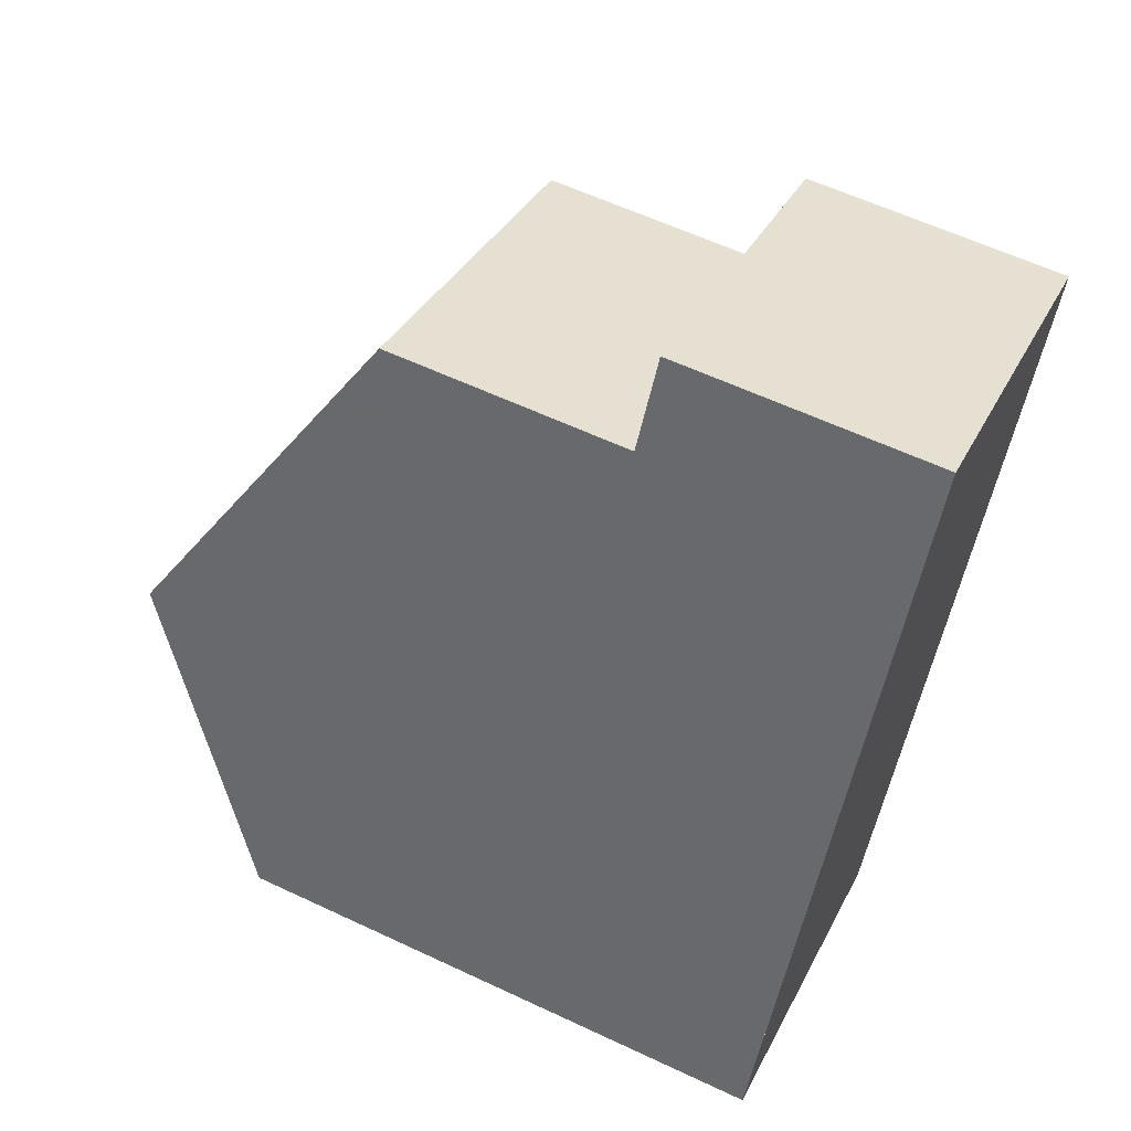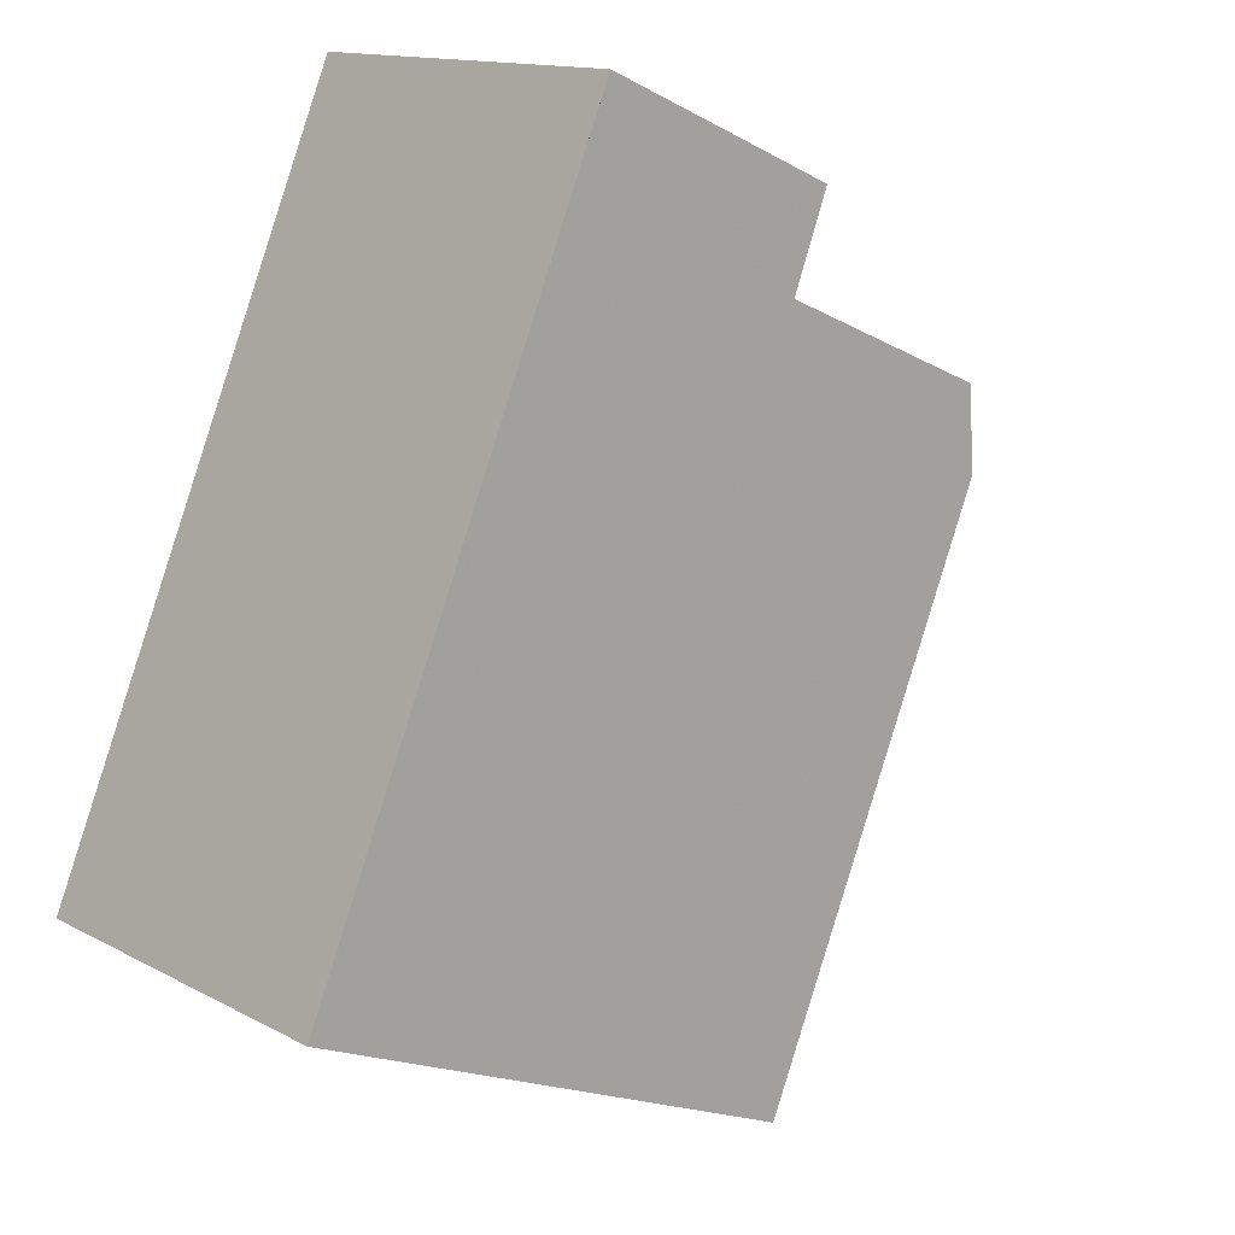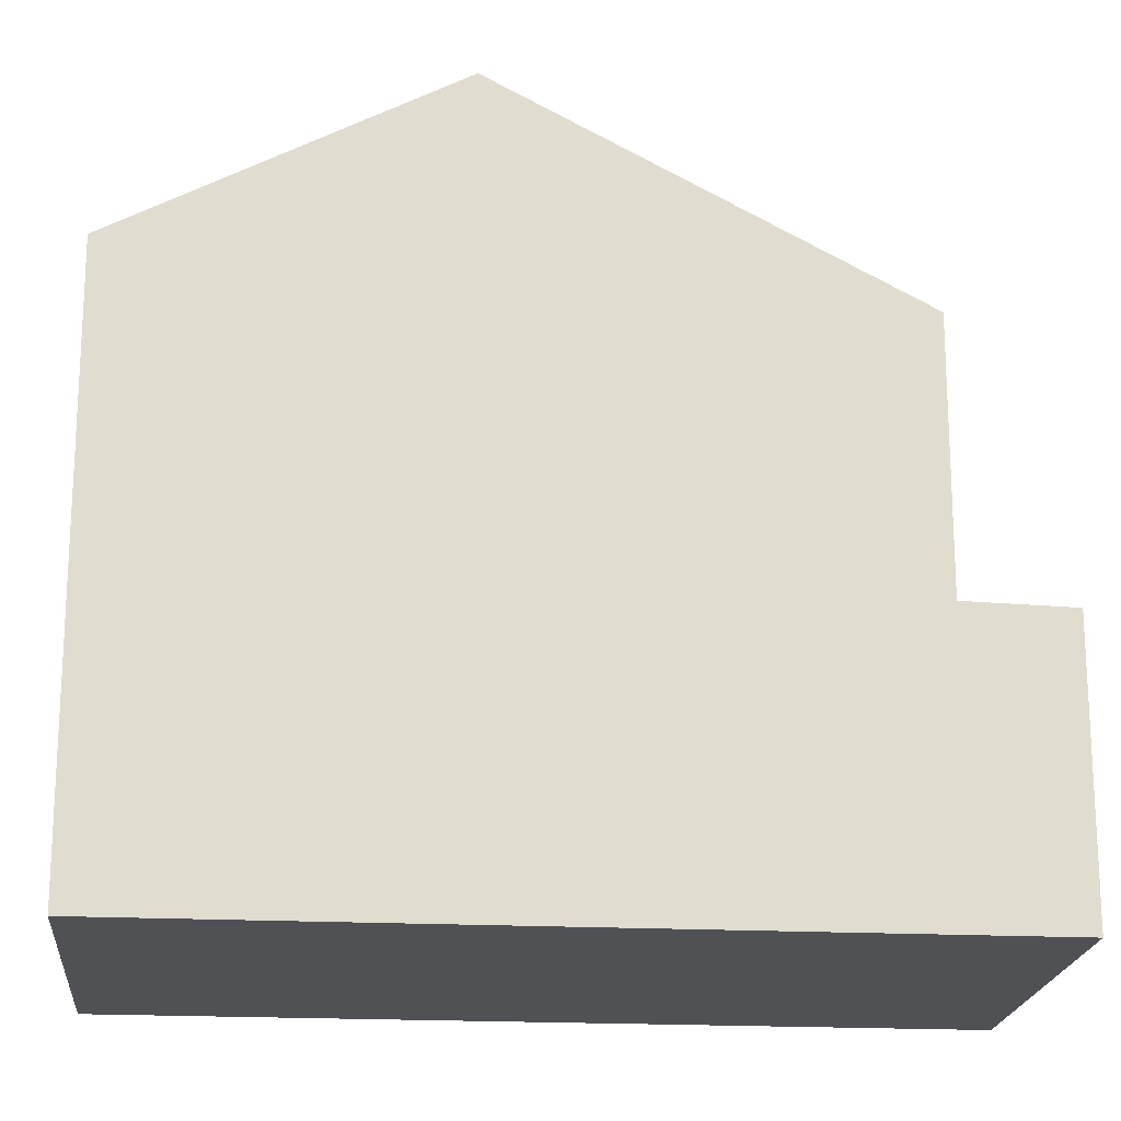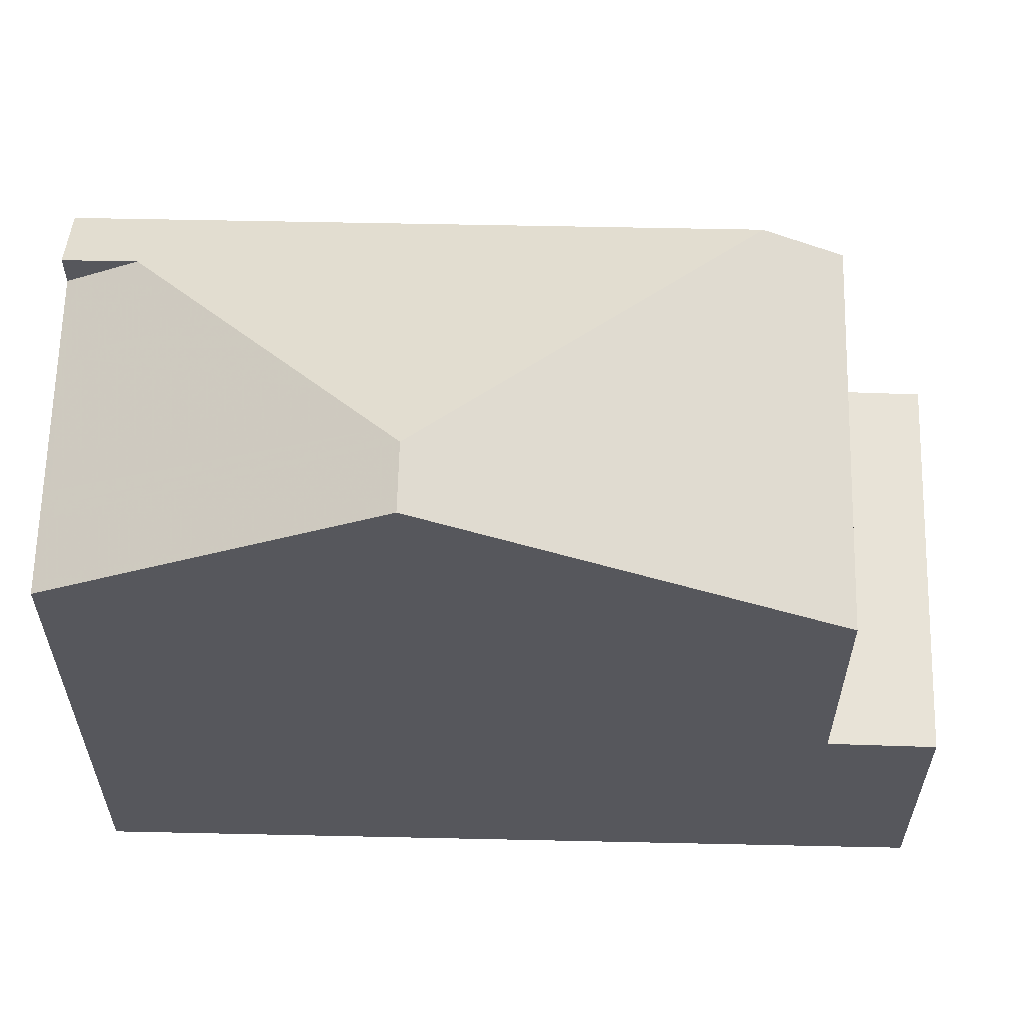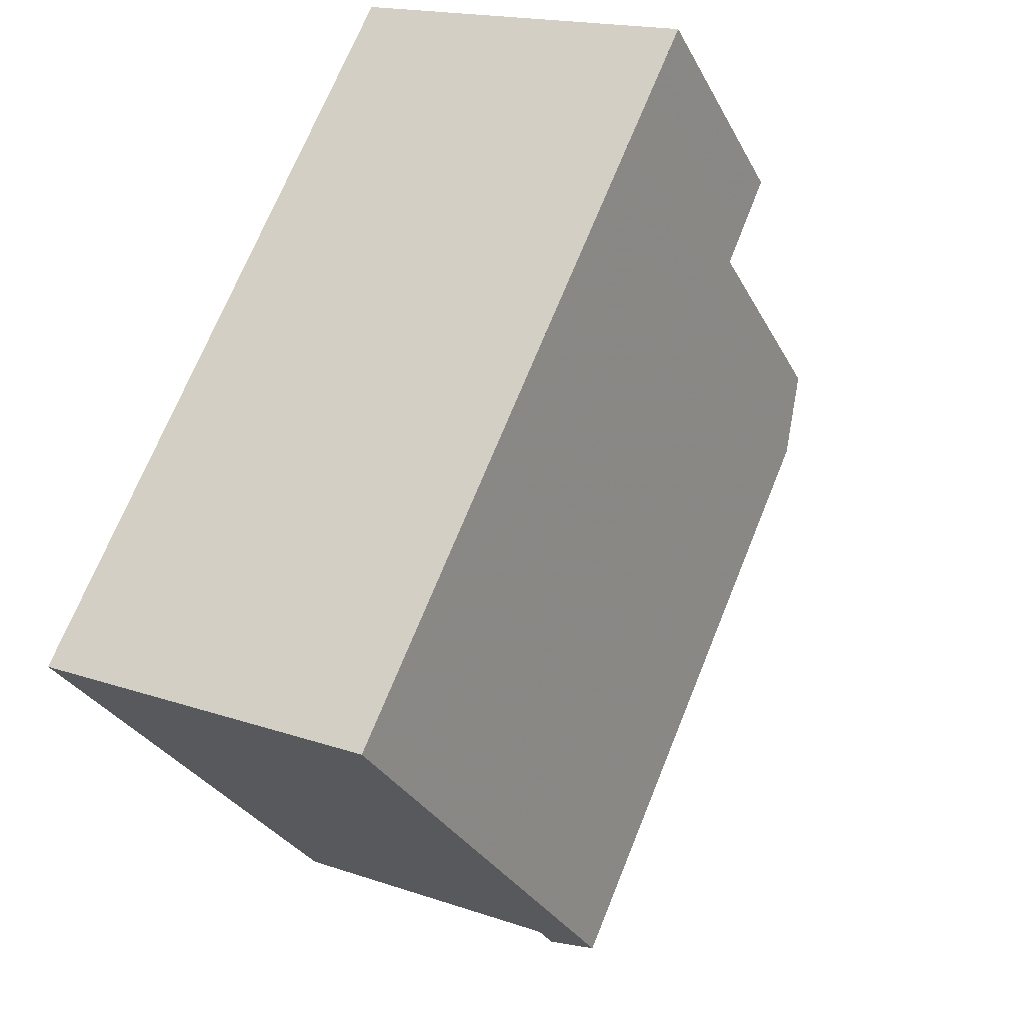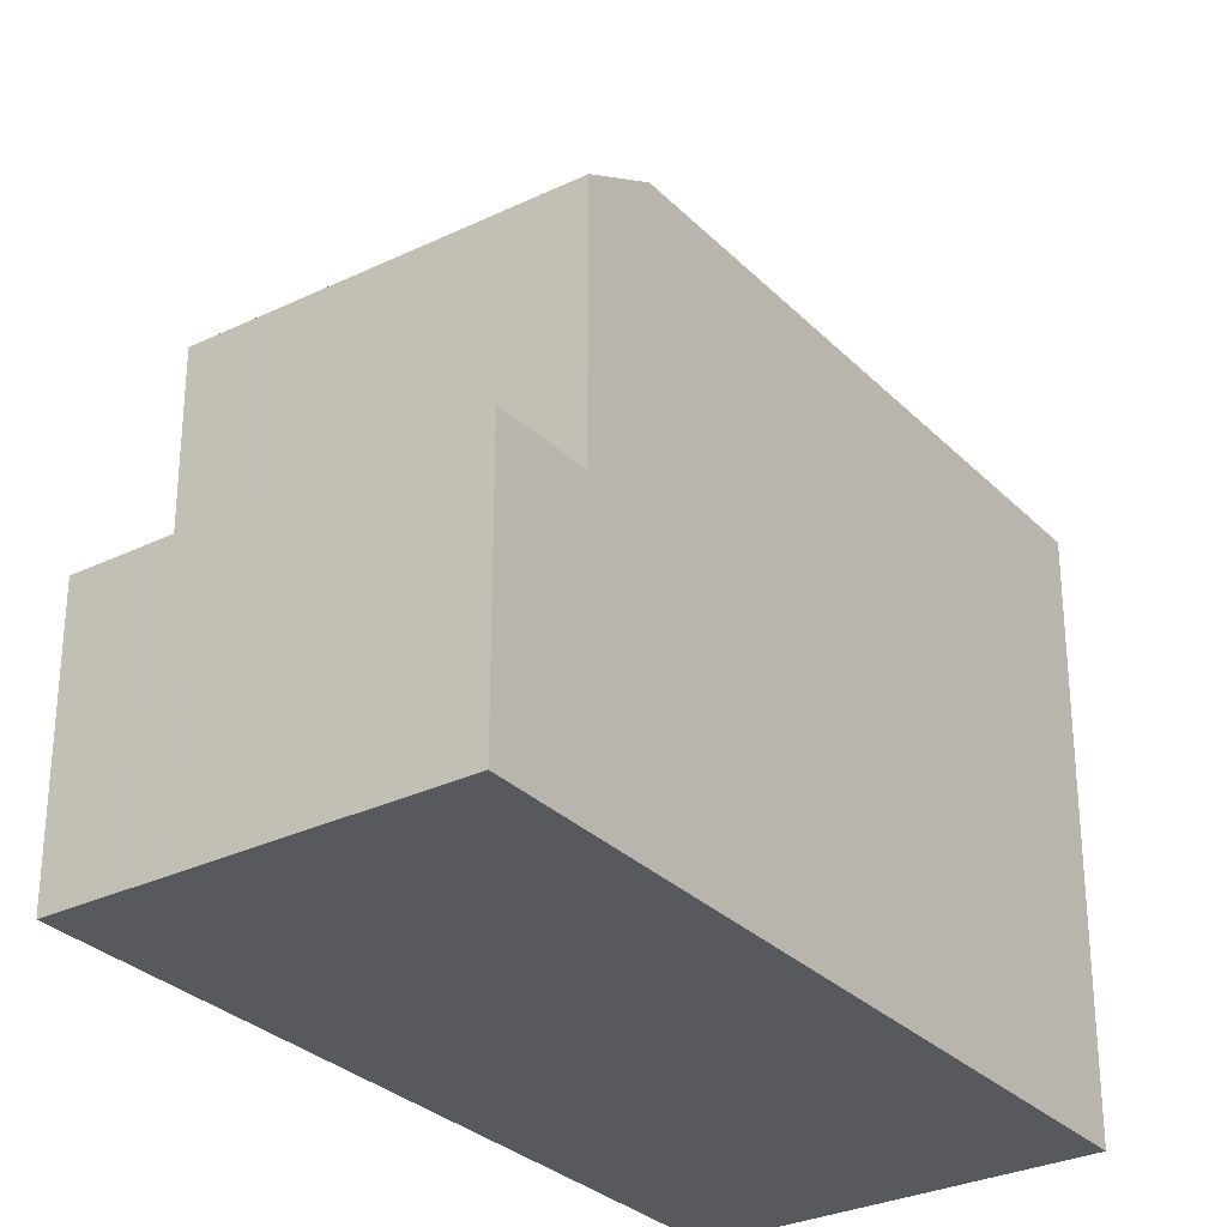
<metadata>
{"format":"obj","ext":"obj","renderer":"f3d","projection":"perspective","resolution":1024,"background":"white","views":[{"elev":60.2,"azim":115.7,"up":"+Y"},{"elev":-18.6,"azim":-136.4,"up":"+Y"},{"elev":-19.6,"azim":108.7,"up":"+Z"},{"elev":62.6,"azim":115.3,"up":"+Z"},{"elev":-30.0,"azim":-156.7,"up":"+Y"},{"elev":-29.9,"azim":-120.7,"up":"+Z"}]}
</metadata>
<code>
v 191.8 -2153 8.354
v 197 -2151 8.398
v 186.9 -2142 4.005
v 192.1 -2140 4.005
v 188 -2145 8.377
v 194.2 -2147 10.82
v 191.8 -2153 8.36
v 188.1 -2145 8.415
v 188.3 -2145 8.494
v 193.9 -2147 10.7
v 188 -2145 8.377
v 192.8 -2153 8.884
v 194.2 -2147 10.82
v 192.7 -2142 7.802
v 187.6 -2144 7.779
v 195.1 -2147 10.83
v 195.1 -2147 10.83
v 194.2 -2147 10.82
v 192.3 -2152 8.886
v 192.8 -2153 8.366
v 187 -2143 4.013
v 192.2 -2140 4.013
v 187 -2142 4.005
v 187.1 -2143 4.013
v 192 -2140 4.005
v 192.1 -2141 4.013
v 191.1 -2141 4.013
v 191.4 -2142 4.031
v 192.4 -2141 4.031
v 187.4 -2143 4.031
v 190.4 -2141 4.013
v 190.7 -2142 4.031
v 190.9 -2141 4.013
v 191.2 -2142 4.031
v 191.4 -2142 4.046
v 191.6 -2142 4.046
v 191 -2142 4.046
v 192.7 -2142 4.046
v 187.6 -2144 4.046
v 191.9 -2153 8.393
v 191.9 -2153 8.393
v 188.1 -2145 8.415
v 187.6 -2144 7.78
v 187.6 -2144 4.046
v 196.9 -2151 8.397
v 194.9 -2147 10.83
v 194.9 -2147 10.83
v 192.6 -2142 7.802
v 192.6 -2142 4.046
v 188.2 -2145 8.415
v 188.3 -2145 8.494
v 193.2 -2143 8.516
v 188.1 -2145 8.377
v 193.3 -2143 8.516
v 194.1 -2148 10.7
v 191 -2141 4.005
v 192.2 -2143 8.511
v 193.9 -2147 10.7
v 191.6 -2142 7.798
v 191.6 -2142 4.046
v 194.1 -2148 10.7
v 195.9 -2152 8.39
v 192.5 -2141 4.031
v 187.3 -2143 4.031
v 192.9 -2147 10.31
v 190.3 -2141 4.005
v 191.5 -2144 8.508
v 192.9 -2147 10.31
v 191 -2142 7.794
v 191 -2142 4.046
v 193.7 -2149 10.3
v 193.7 -2149 10.3
v 195.2 -2152 8.385
v 190.8 -2141 4.005
v 192 -2143 8.51
v 193.6 -2147 10.57
v 191.4 -2142 7.797
v 191.4 -2142 4.046
v 193.6 -2147 10.57
v 194 -2148 10.57
v 194 -2148 10.57
v 195.7 -2152 8.388
v 191 -2142 7.794
v 191.4 -2142 7.797
v 187.6 -2144 7.779
v 187.6 -2144 7.78
v 192.6 -2142 4.046
v 192.7 -2142 4.046
v 187.6 -2144 4.046
v 191.6 -2142 7.798
v 187.6 -2144 4.046
v 192.6 -2142 7.802
v 192.7 -2142 7.802
v 194.2 -2147 10.77
v 194.1 -2147 10.77
v 191.8 -2142 4.046
v 191.3 -2141 4.013
v 191.5 -2141 4.031
v 194.2 -2147 10.77
v 196 -2152 8.391
v 191.8 -2142 7.798
v 191.2 -2141 4.005
v 192.3 -2143 8.512
v 194.1 -2147 10.77
v 191.8 -2142 7.798
v 191.8 -2142 4.046
v 191.2 -2143 8.083
v 191.6 -2143 8.085
v 187.8 -2144 8.068
v 187.8 -2144 8.068
v 191.9 -2143 8.086
v 192 -2143 8.086
v 192.8 -2142 8.09
v 193 -2142 8.091
v 189.4 -2145 8.904
v 192.3 -2152 8.886
v 192.8 -2153 8.884
v 192.3 -2152 8.886
v 192.8 -2153 8.366
v 187.9 -2142 4.005
v 188 -2142 4.013
v 188.3 -2143 4.031
v 189 -2145 8.497
v 189.4 -2145 8.904
v 188.5 -2143 7.783
v 188.5 -2143 4.046
v 188.5 -2143 4.046
v 188.5 -2143 7.783
v 188.7 -2144 8.072
v 190.1 -2146 9.217
v 192.6 -2151 9.202
v 192.6 -2151 9.202
v 193.3 -2153 8.37
v 189 -2143 4.046
v 188.8 -2143 4.031
v 189 -2143 4.046
v 189 -2143 7.786
v 189.3 -2144 8.074
v 189.6 -2144 8.5
v 188.4 -2142 4.005
v 188.5 -2142 4.013
v 190.1 -2146 9.217
v 189 -2143 7.786
v 190.9 -2146 9.53
v 193 -2151 9.518
v 193 -2151 9.518
v 193.9 -2153 8.375
v 189.6 -2143 4.046
v 189.4 -2142 4.031
v 189.6 -2143 4.046
v 189.6 -2143 7.788
v 189.8 -2143 8.077
v 190.1 -2144 8.502
v 189 -2142 4.005
v 189.1 -2142 4.013
v 190.9 -2146 9.53
v 189.6 -2143 7.788
v 195.2 -2152 8.434
v 193.8 -2152 8.424
v 197 -2151 8.447
v 196.8 -2151 8.446
v 192.7 -2153 8.416
v 192.7 -2153 8.884
v 196 -2152 8.44
v 192.7 -2153 8.884
v 193.3 -2153 8.42
v 192.7 -2153 8.416
v 195.7 -2152 8.437
v 195.9 -2152 8.439
v 191.9 -2153 8.41
v 191.8 -2153 8.393
v 191.8 -2153 8.355
v 191.8 -2153 8.355
v 191.8 -2153 8.354
v 191.8 -2153 0
v 191.8 -2153 0
v 196.9 -2151 8.397
v 197 -2151 8.398
v 197 -2151 0
v 196.9 -2151 0
v 187 -2142 4.005
v 186.9 -2142 4.005
v 186.9 -2142 0
v 187 -2142 0
v 192.2 -2140 4.013
v 192.1 -2140 4.005
v 192.1 -2140 0
v 192.2 -2140 0
v 191.8 -2153 8.354
v 191.8 -2153 8.36
v 191.8 -2153 0
v 191.8 -2153 0
v 187.8 -2144 8.068
v 188 -2145 8.377
v 188 -2145 0
v 187.8 -2144 0
v 197 -2151 8.447
v 195.1 -2147 10.83
v 195.1 -2147 0
v 197 -2151 0
v 186.9 -2142 4.005
v 187 -2143 4.013
v 187 -2143 0
v 186.9 -2142 0
v 192.5 -2141 4.031
v 192.2 -2140 4.013
v 192.2 -2140 0
v 192.5 -2141 8.882e-16
v 187.9 -2142 4.005
v 187 -2142 4.005
v 187 -2142 0
v 187.9 -2142 0
v 192.1 -2140 4.005
v 192 -2140 4.005
v 192 -2140 0
v 192.1 -2140 0
v 191.8 -2153 8.36
v 191.9 -2153 8.393
v 191.9 -2153 0
v 191.8 -2153 0
v 196 -2152 8.391
v 196.9 -2151 8.397
v 196.9 -2151 0
v 196 -2152 0
v 188 -2145 8.377
v 188.1 -2145 8.377
v 188.1 -2145 0
v 188 -2145 0
v 195.1 -2147 10.83
v 193.3 -2143 8.516
v 193.3 -2143 0
v 195.1 -2147 0
v 191.2 -2141 4.005
v 191 -2141 4.005
v 191 -2141 0
v 191.2 -2141 0
v 195.7 -2152 8.388
v 195.9 -2152 8.39
v 195.9 -2152 0
v 195.7 -2152 0
v 192.7 -2142 4.046
v 192.5 -2141 4.031
v 192.5 -2141 8.882e-16
v 192.7 -2142 0
v 187 -2143 4.013
v 187.3 -2143 4.031
v 187.3 -2143 -8.882e-16
v 187 -2143 0
v 190.8 -2141 4.005
v 190.3 -2141 4.005
v 190.3 -2141 0
v 190.8 -2141 0
v 193.9 -2153 8.375
v 195.2 -2152 8.385
v 195.2 -2152 0
v 193.9 -2153 0
v 191 -2141 4.005
v 190.8 -2141 4.005
v 190.8 -2141 0
v 191 -2141 0
v 195.2 -2152 8.385
v 195.7 -2152 8.388
v 195.7 -2152 0
v 195.2 -2152 0
v 187.3 -2143 4.031
v 187.6 -2144 4.046
v 187.6 -2144 0
v 187.3 -2143 -8.882e-16
v 193 -2142 8.091
v 192.7 -2142 7.802
v 192.7 -2142 0
v 193 -2142 0
v 195.9 -2152 8.39
v 196 -2152 8.391
v 196 -2152 0
v 195.9 -2152 0
v 192 -2140 4.005
v 191.2 -2141 4.005
v 191.2 -2141 0
v 192 -2140 0
v 187.6 -2144 7.779
v 187.8 -2144 8.068
v 187.8 -2144 0
v 187.6 -2144 8.882e-16
v 193.3 -2143 8.516
v 193 -2142 8.091
v 193 -2142 0
v 193.3 -2143 0
v 191.9 -2153 8.393
v 192.8 -2153 8.884
v 192.8 -2153 1.776e-15
v 191.9 -2153 0
v 188.4 -2142 4.005
v 187.9 -2142 4.005
v 187.9 -2142 0
v 188.4 -2142 0
v 192.8 -2153 8.366
v 193.3 -2153 8.37
v 193.3 -2153 0
v 192.8 -2153 0
v 189 -2142 4.005
v 188.4 -2142 4.005
v 188.4 -2142 0
v 189 -2142 -8.882e-16
v 193.3 -2153 8.37
v 193.9 -2153 8.375
v 193.9 -2153 0
v 193.3 -2153 0
v 190.3 -2141 4.005
v 189 -2142 4.005
v 189 -2142 -8.882e-16
v 190.3 -2141 0
v 197 -2151 8.398
v 197 -2151 8.447
v 197 -2151 0
v 197 -2151 0
v 188.1 -2145 8.377
v 191.8 -2153 8.355
v 191.8 -2153 0
v 188.1 -2145 0
v 186.9 -2142 0
v 192.1 -2140 0
v 197 -2151 0
v 191.8 -2153 0
f 110 42 11 109
f 50 8 9
f 161 46 16 160
f 44 39 15 43
f 163 12 20 162
f 24 21 3 23
f 121 24 23 120
f 25 4 22 26
f 98 28 27 97
f 122 30 24 121
f 34 32 31 33
f 33 27 28 34
f 35 34 28 36
f 37 32 34 35
f 40 7 41
f 124 51 123
f 53 5 8 50
f 126 44 43 125
f 164 94 13 46 161
f 54 17 47 52
f 48 14 38 49
f 95 6 99
f 123 51 42 110 129
f 172 53 50 171
f 114 54 52 113
f 97 27 56 102
f 104 58 57 103
f 106 60 59 105
f 168 80 55 169
f 79 10 61 81
f 112 103 57 111
f 29 26 22 63
f 64 21 24 30
f 33 31 66 74
f 76 68 67 75
f 78 70 69 77
f 108 75 67 107
f 159 145 71 158
f 144 65 72 146
f 74 56 27 33
f 75 57 58 76
f 77 59 60 78
f 111 57 75 108
f 158 71 80 168
f 81 72 65 79
f 87 29 63 88
f 127 89 30 122
f 96 36 28 98
f 91 64 30 89
f 97 26 29 98
f 169 55 94 164
f 98 29 87 96
f 99 61 10 95
f 102 25 26 97
f 103 52 47 18 104
f 105 48 49 106
f 113 52 103 112
f 107 83 84 108
f 109 85 86 110
f 108 84 90 111
f 112 101 92 113
f 129 110 86 128
f 113 92 93 114
f 111 90 101 112
f 170 118 165
f 171 50 9 115 118 170
f 141 121 120 140
f 135 122 121 141
f 142 124 123 139
f 134 126 125 143
f 136 127 122 135
f 138 129 128 137
f 139 123 129 138
f 167 116 131 166
f 132 118 115 130
f 150 136 135 149
f 152 138 137 151
f 153 139 138 152
f 155 141 140 154
f 149 135 141 155
f 156 142 139 153
f 148 134 143 157
f 166 131 145 159
f 146 132 130 144
f 149 32 37 150
f 151 83 107 152
f 152 107 67 153
f 154 66 31 155
f 155 31 32 149
f 153 67 68 156
f 157 69 70 148
f 158 73 147 159
f 160 2 45 161
f 162 19 163
f 161 45 100 164
f 166 133 119 167
f 159 147 133 166
f 168 82 73 158
f 164 100 62 169
f 165 117 40 41 170
f 170 41 171
f 171 41 7 1 172
f 169 62 82 168
f 174 175 176 173
f 178 179 180 177
f 182 183 184 181
f 186 187 188 185
f 190 191 192 189
f 194 195 196 193
f 198 199 200 197
f 202 203 204 201
f 206 207 208 205
f 210 211 212 209
f 214 215 216 213
f 218 219 220 217
f 222 223 224 221
f 226 227 228 225
f 230 231 232 229
f 234 235 236 233
f 238 239 240 237
f 242 243 244 241
f 246 247 248 245
f 250 251 252 249
f 254 255 256 253
f 258 259 260 257
f 262 263 264 261
f 266 267 268 265
f 270 271 272 269
f 274 275 276 273
f 278 279 280 277
f 282 283 284 281
f 286 287 288 285
f 290 291 292 289
f 294 295 296 293
f 298 299 300 297
f 302 303 304 301
f 306 307 308 305
f 310 311 312 309
f 314 315 316 313
f 318 319 320 317
f 322 323 324 321

</code>
